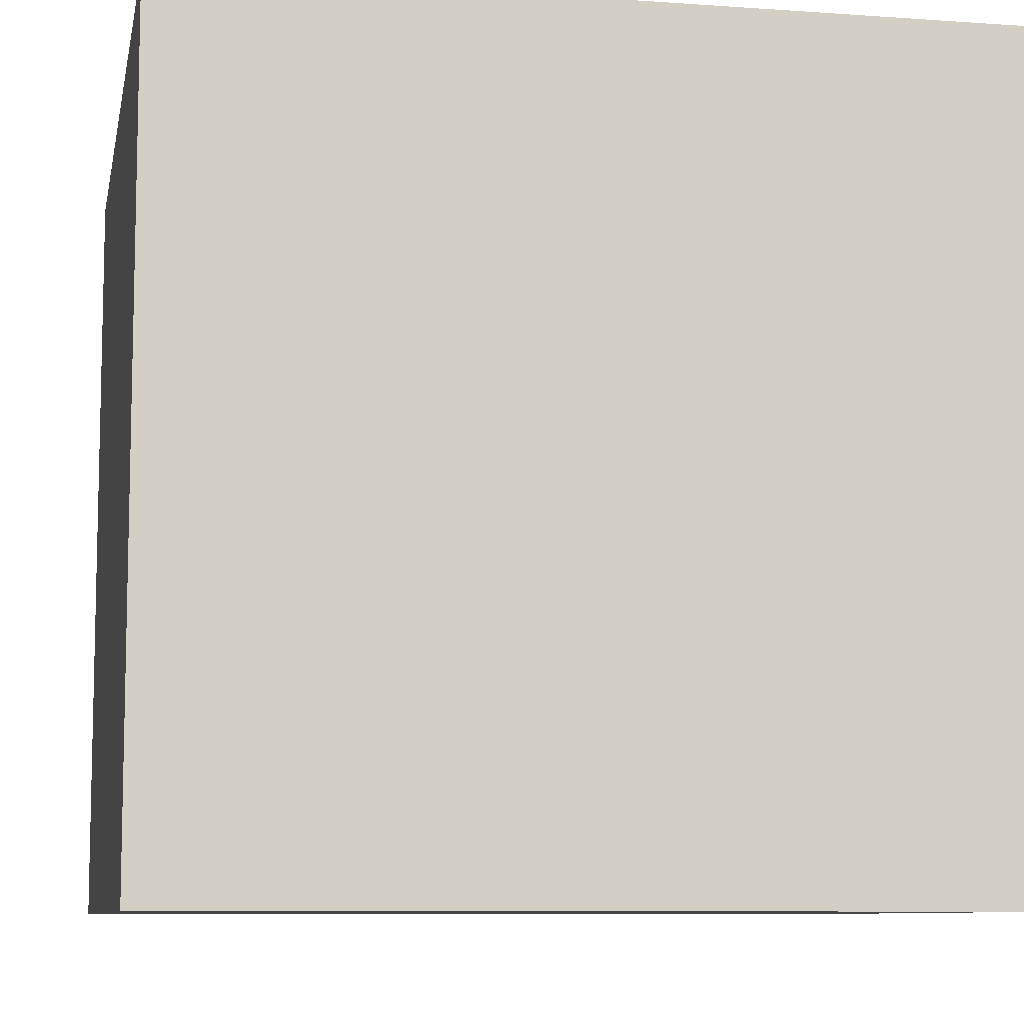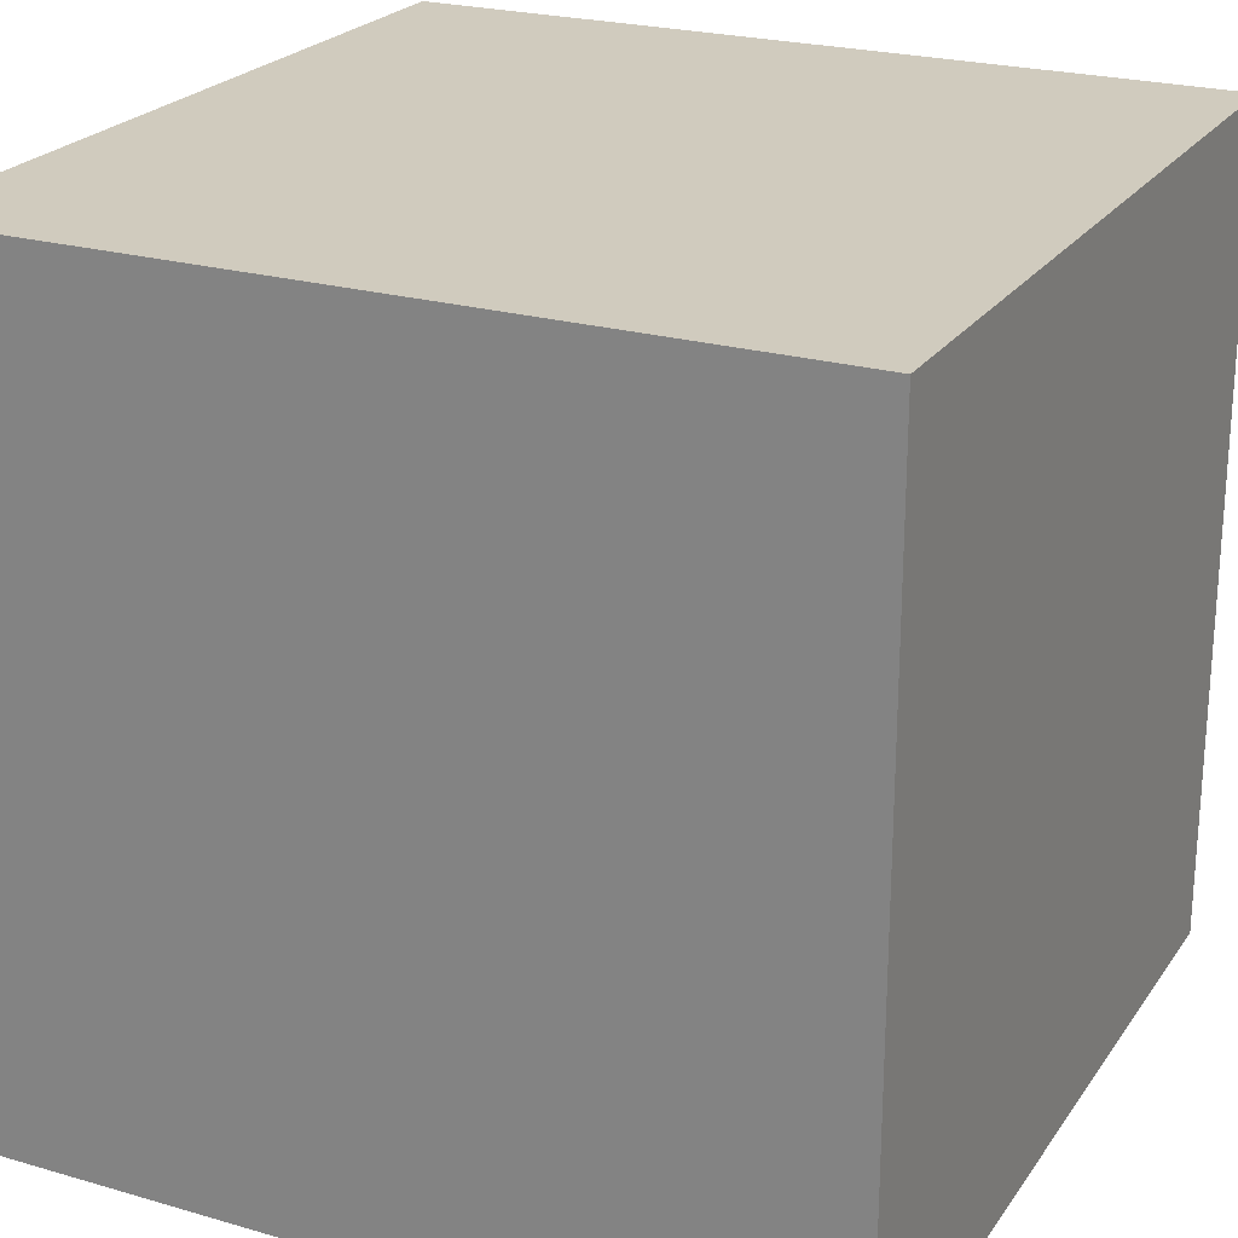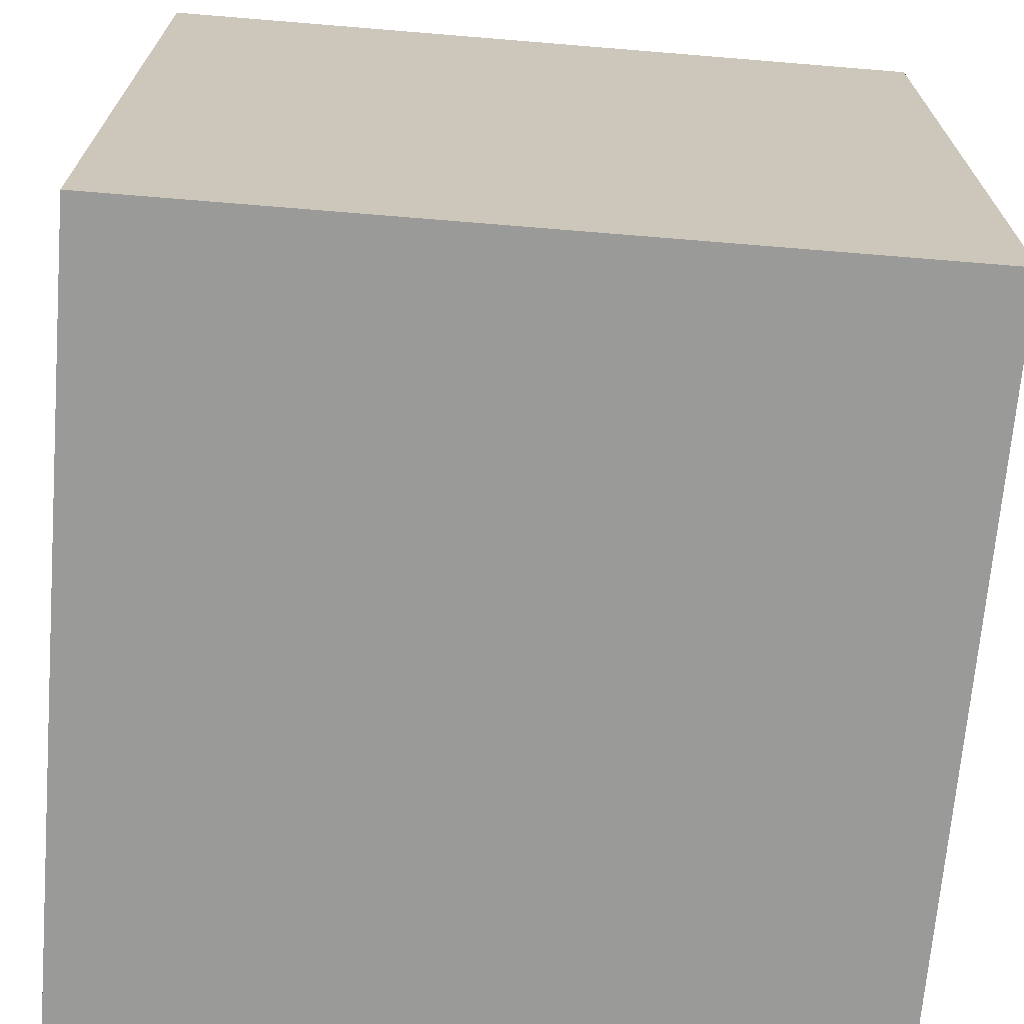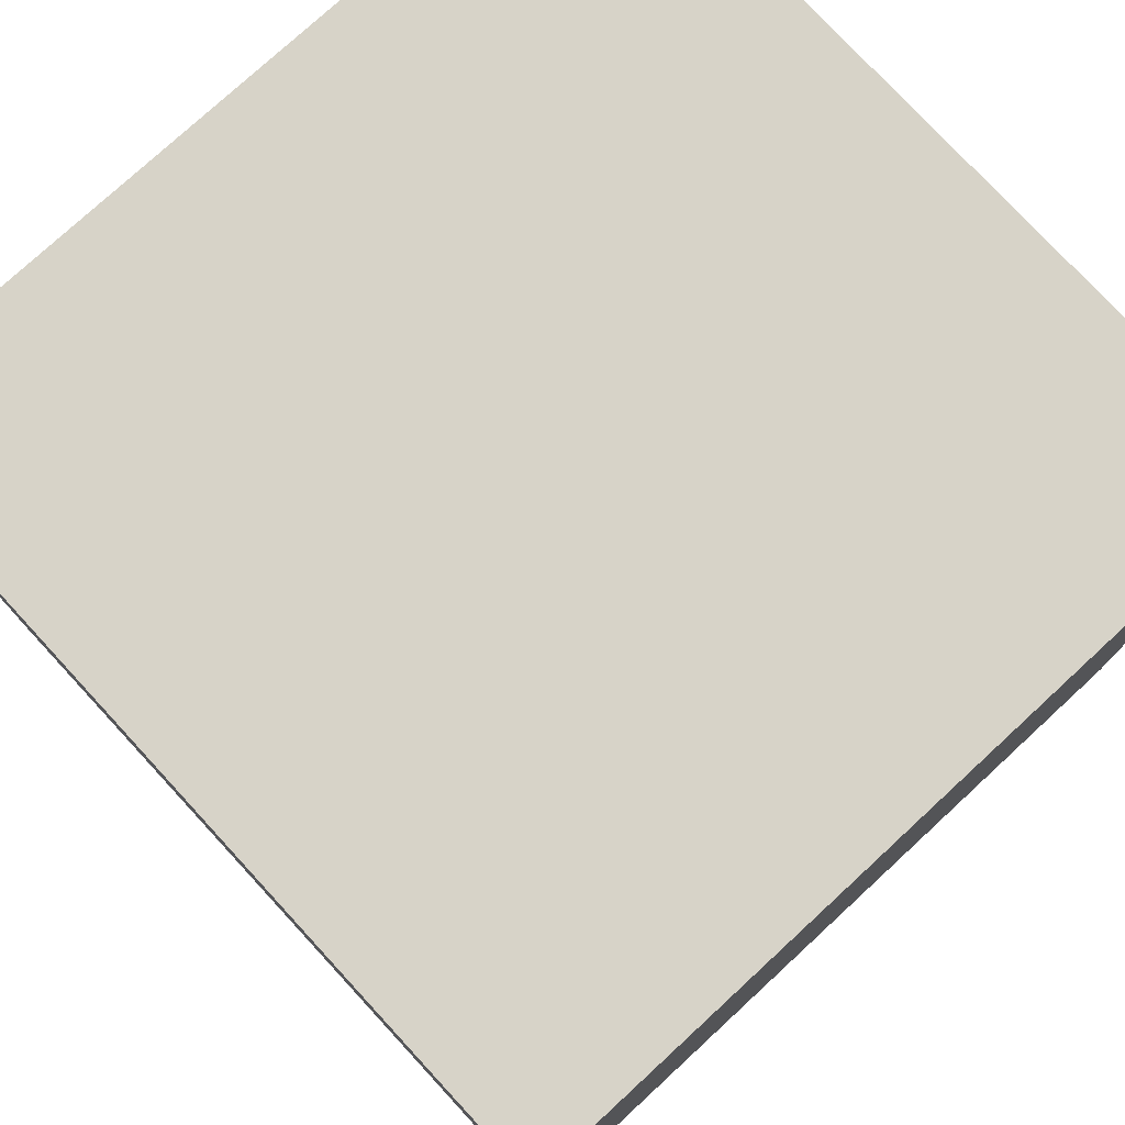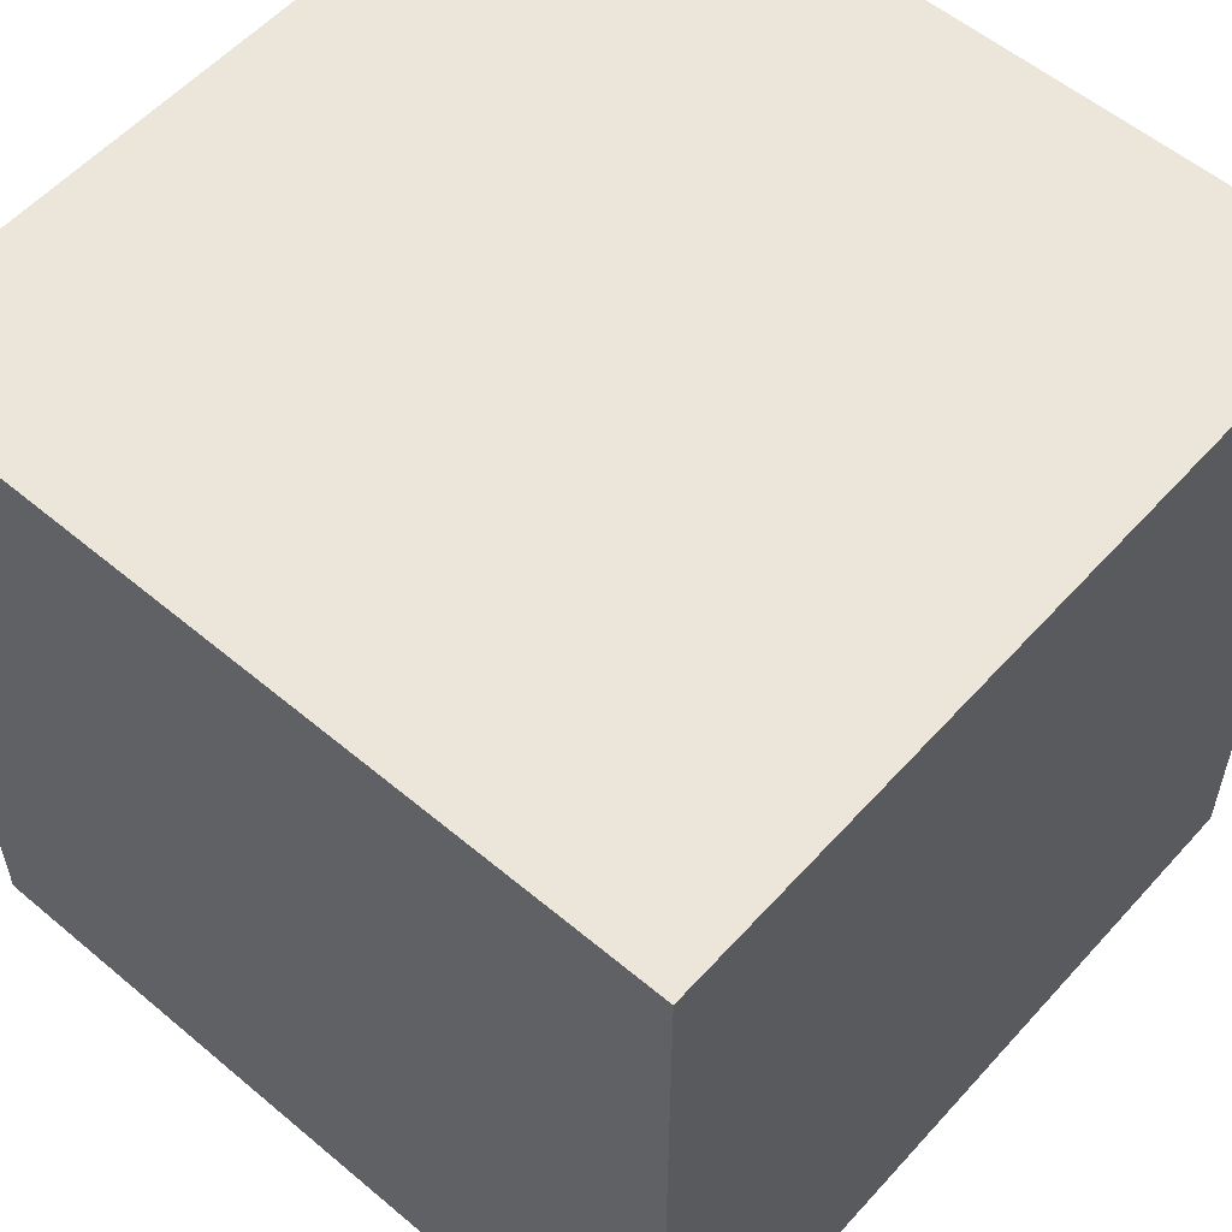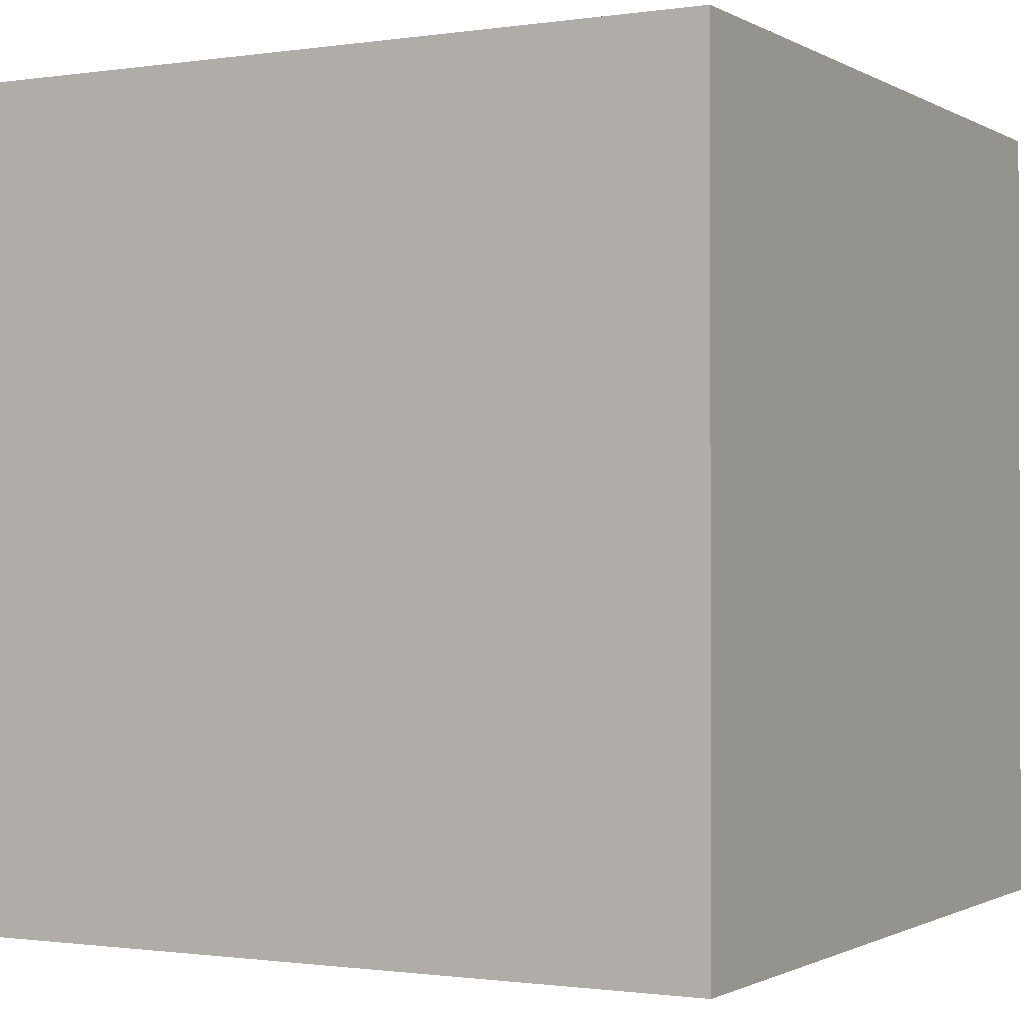
<metadata>
{"format":"obj","ext":"obj","renderer":"f3d","projection":"perspective","resolution":1024,"background":"white","views":[{"elev":-8.8,"azim":-100.8,"up":"+Z"},{"elev":23.4,"azim":-64.0,"up":"+Y"},{"elev":-69.2,"azim":85.3,"up":"+Y"},{"elev":77.0,"azim":-42.7,"up":"+Y"},{"elev":56.3,"azim":131.3,"up":"+Z"},{"elev":-1.0,"azim":118.6,"up":"+Z"}]}
</metadata>
<code>
o grass
v -0.5 -0.5 -0.5
v 0.5 -0.5 -0.5
v -0.5 0.5 -0.5
v 0.5 0.5 -0.5
v -0.5 -0.5 0.5
v 0.5 -0.5 0.5
v -0.5 0.5 0.5
v 0.5 0.5 0.5
f 1 3 4
f 4 2 1
f 5 6 8
f 8 7 5
f 1 2 6
f 6 5 1
f 2 4 8
f 8 6 2
f 4 3 7
f 7 8 4
f 3 1 5
f 5 7 3

</code>
